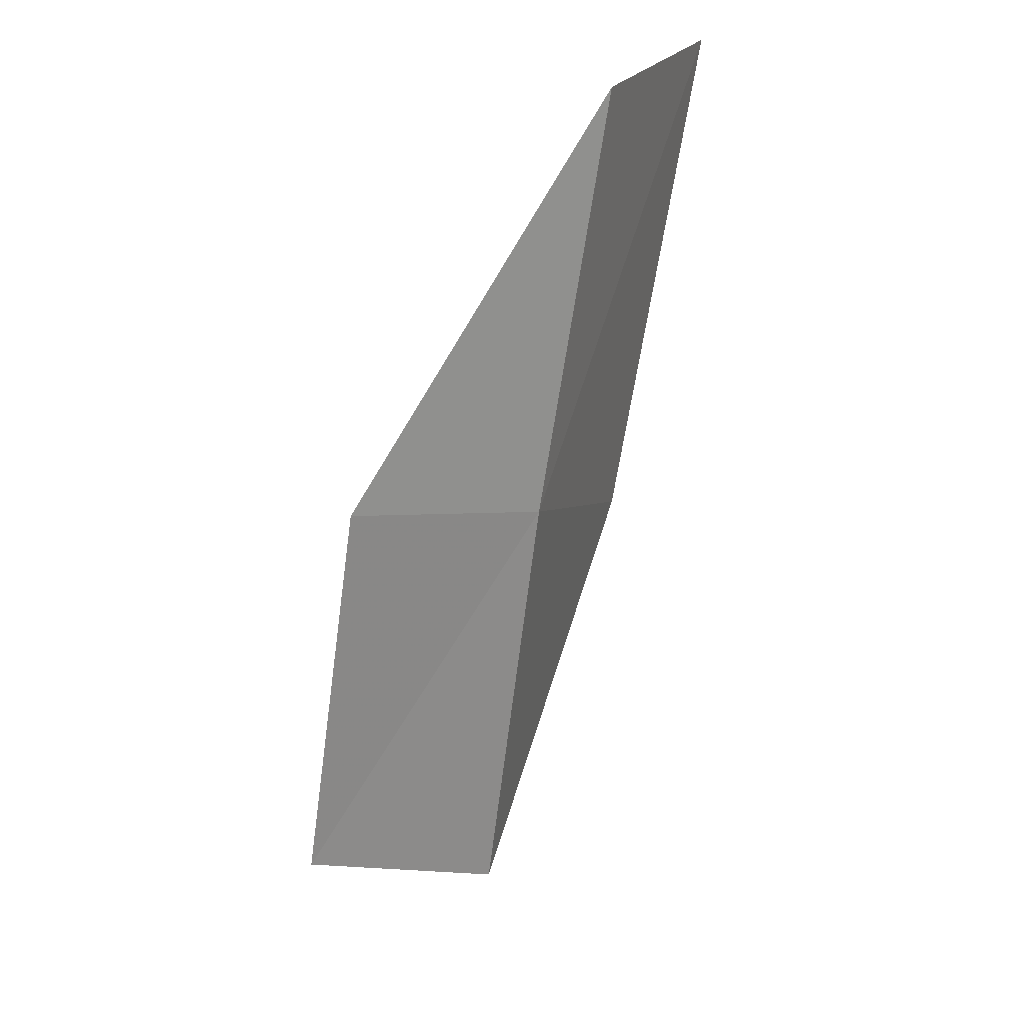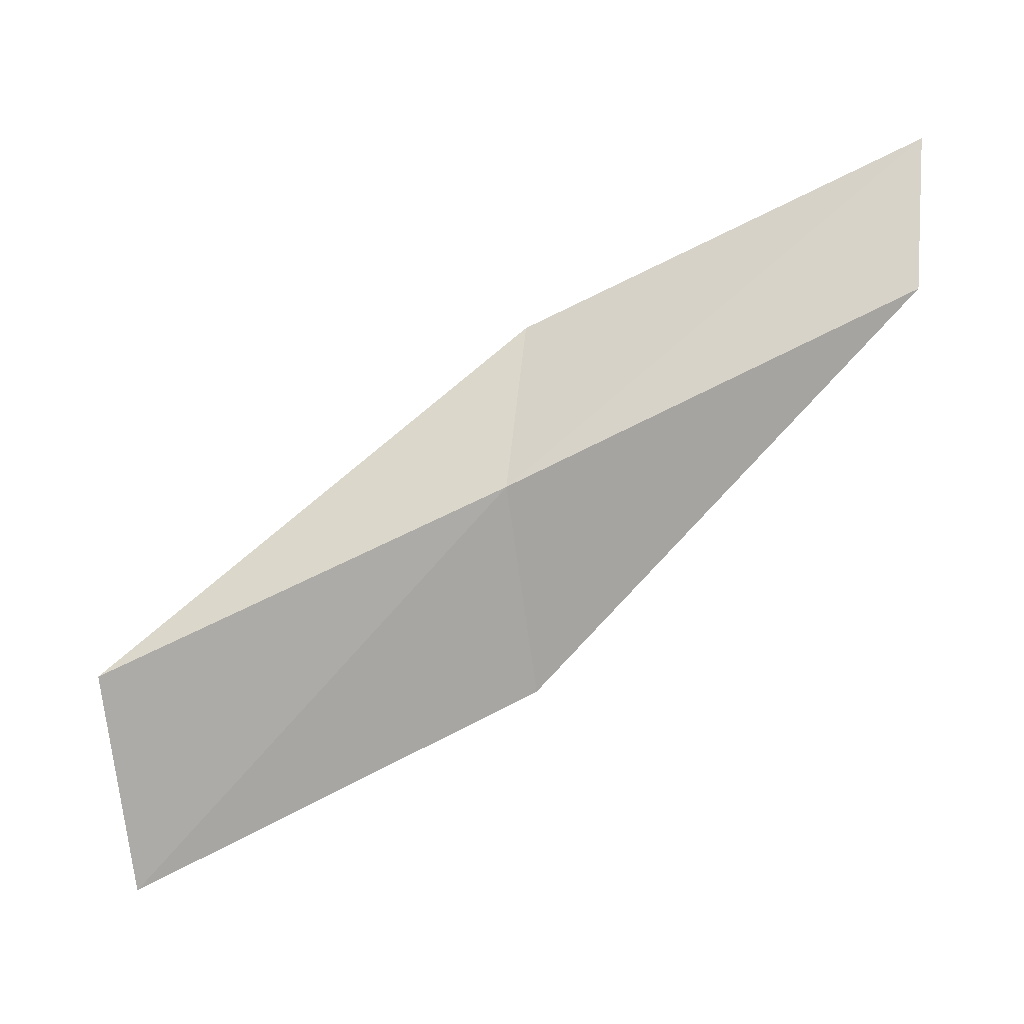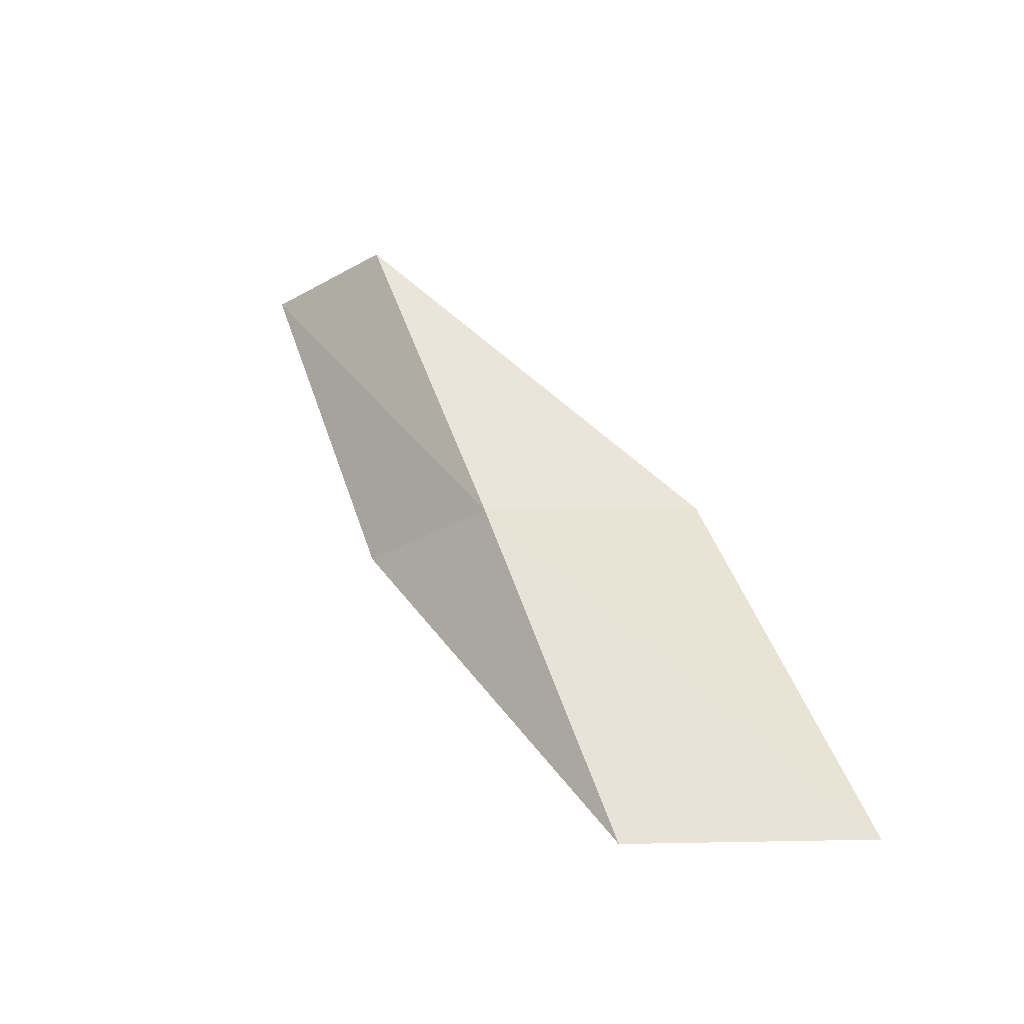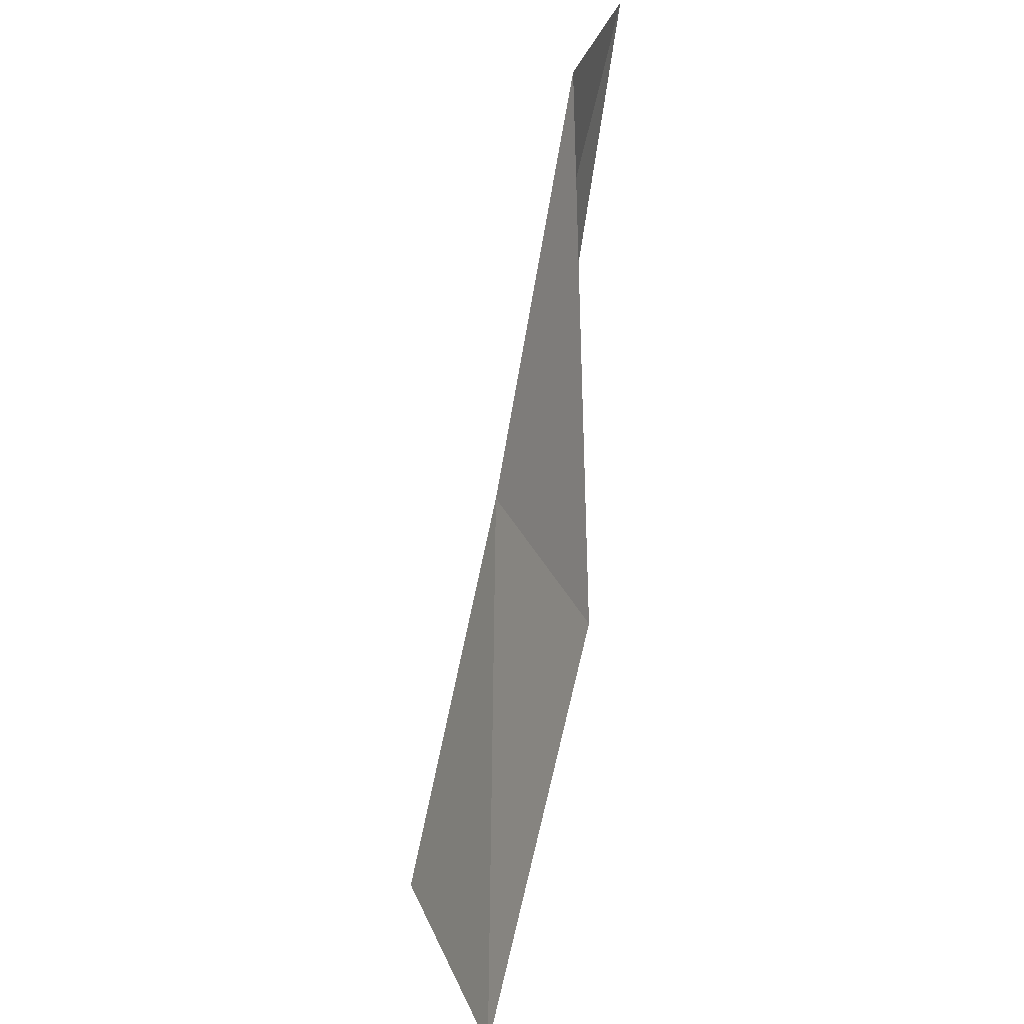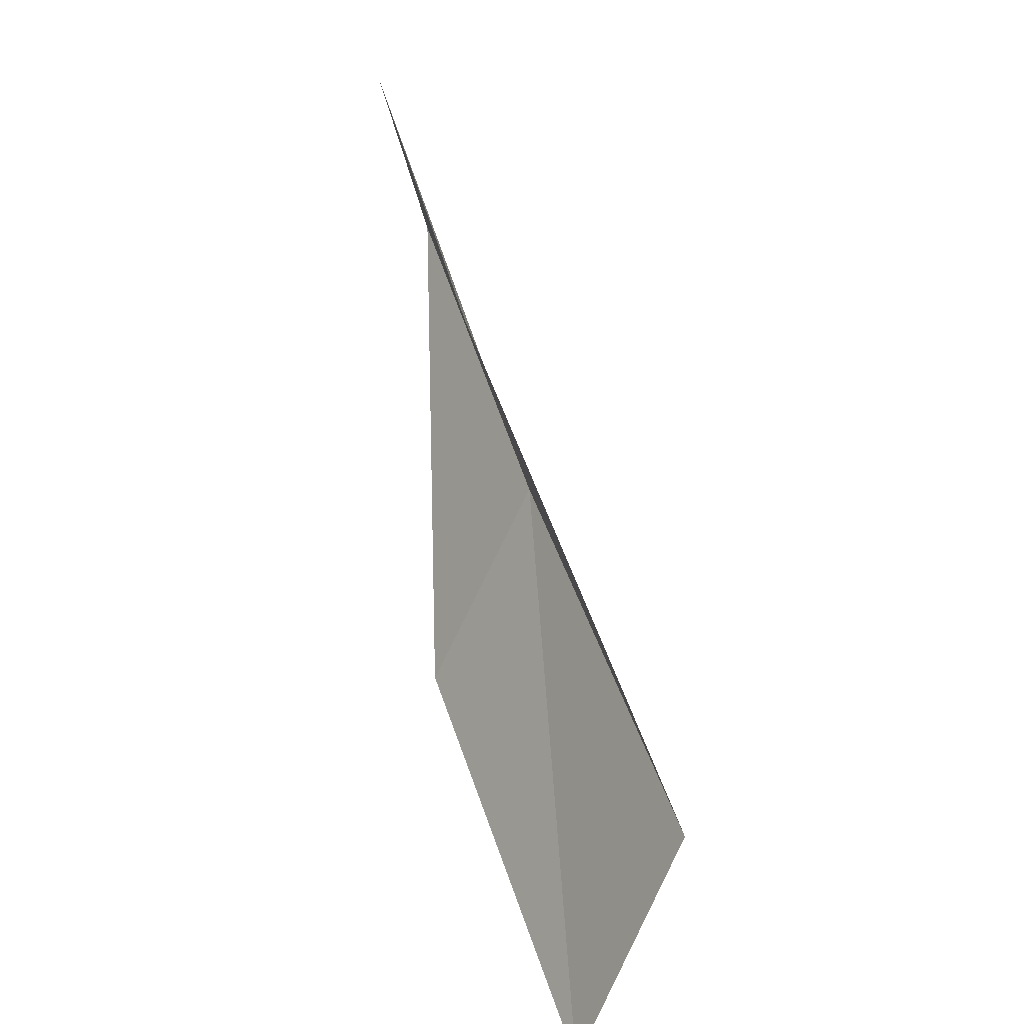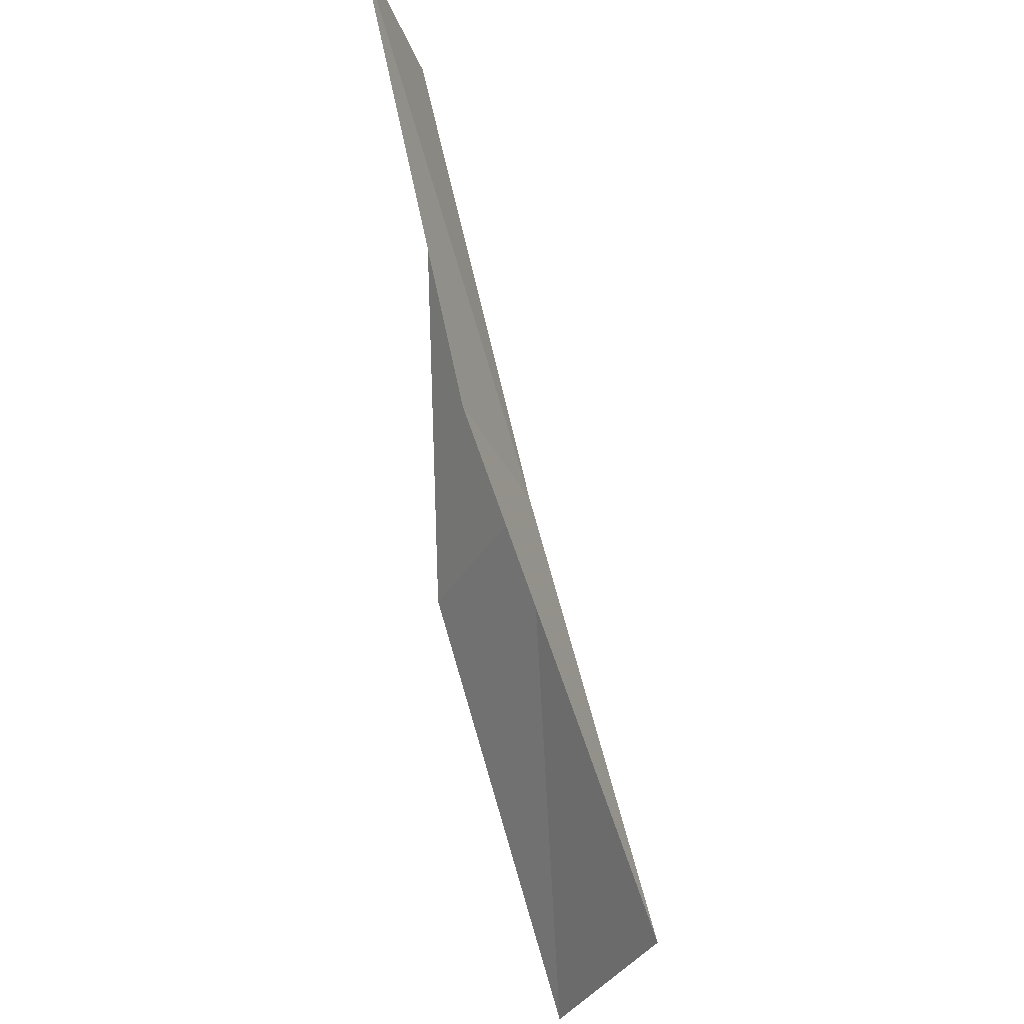
<metadata>
{"format":"obj","ext":"obj","renderer":"f3d","projection":"perspective","resolution":1024,"background":"white","views":[{"elev":-3.3,"azim":138.5,"up":"+Z"},{"elev":-7.4,"azim":-71.4,"up":"+Y"},{"elev":-23.7,"azim":-63.0,"up":"+Z"},{"elev":38.3,"azim":1.1,"up":"+Z"},{"elev":18.4,"azim":174.4,"up":"+Y"},{"elev":59.1,"azim":175.3,"up":"+Y"}]}
</metadata>
<code>
v 8.998 -29.41 92.57
v 10.09 -31.65 92.57
v 9.844 -27.29 97.07
v 10.42 -25.41 97.07
v 9.709 -27.45 92.57
v 8.997 -33.92 88.06
v 7.966 -31.5 88.06
f 1 3 2
f 1 5 4
f 1 4 3
f 1 6 7
f 1 2 6
f 1 7 5

</code>
